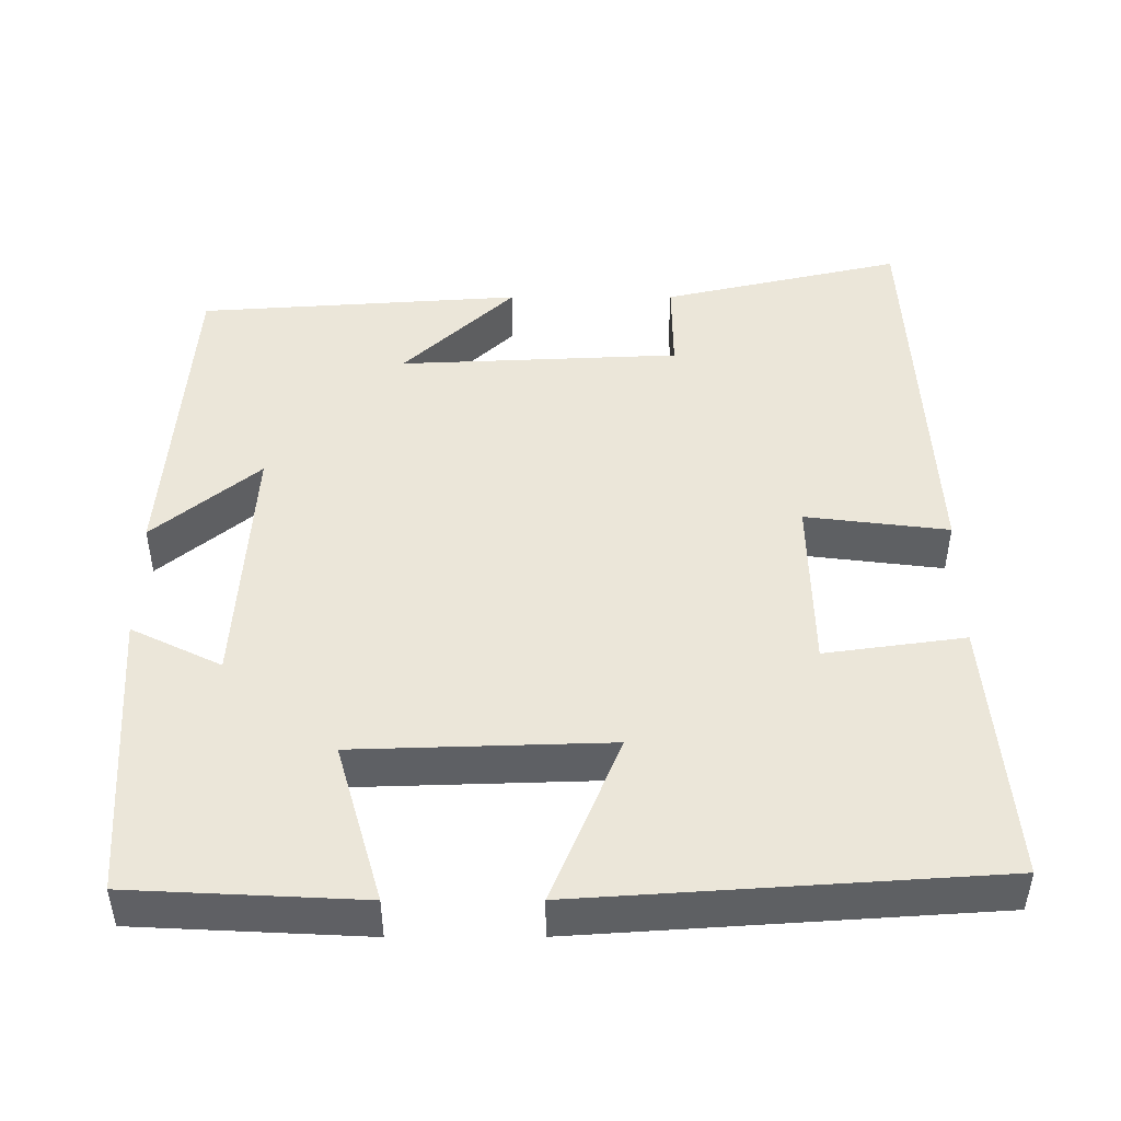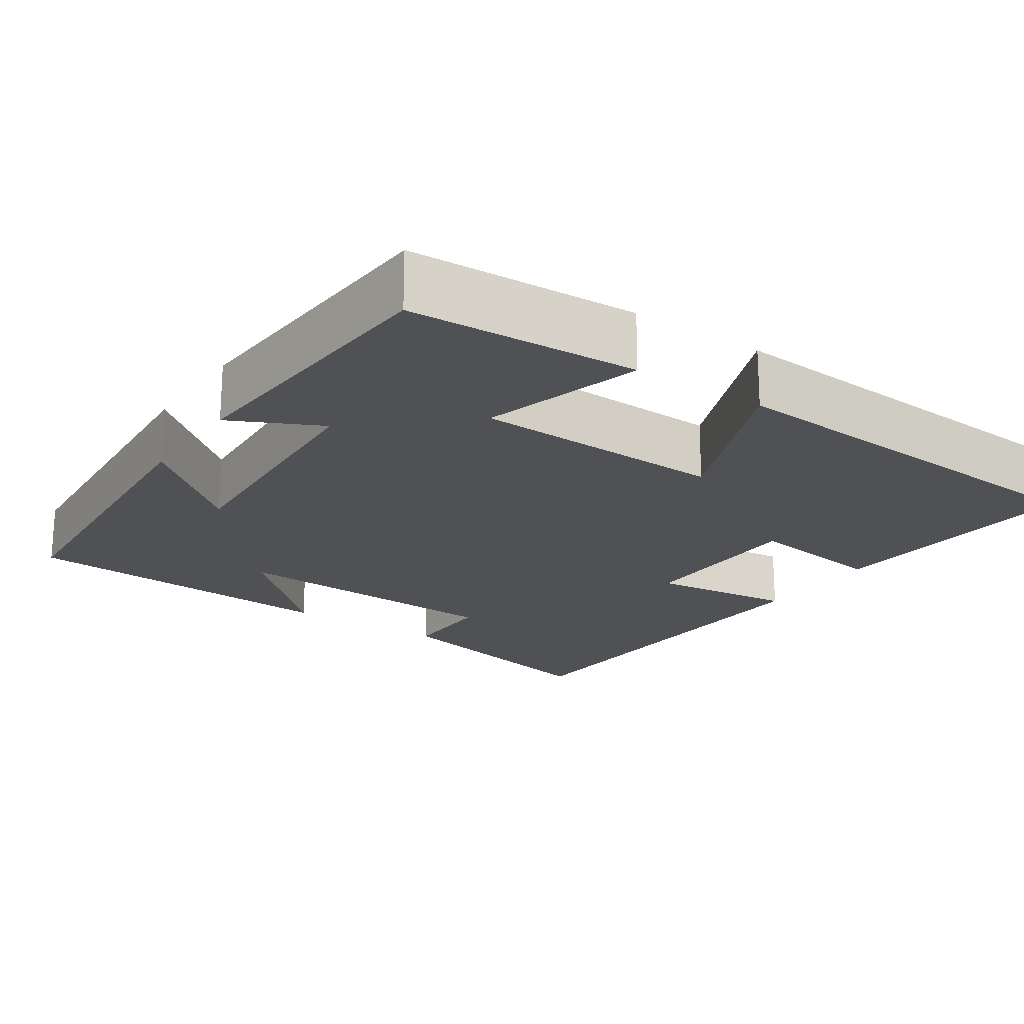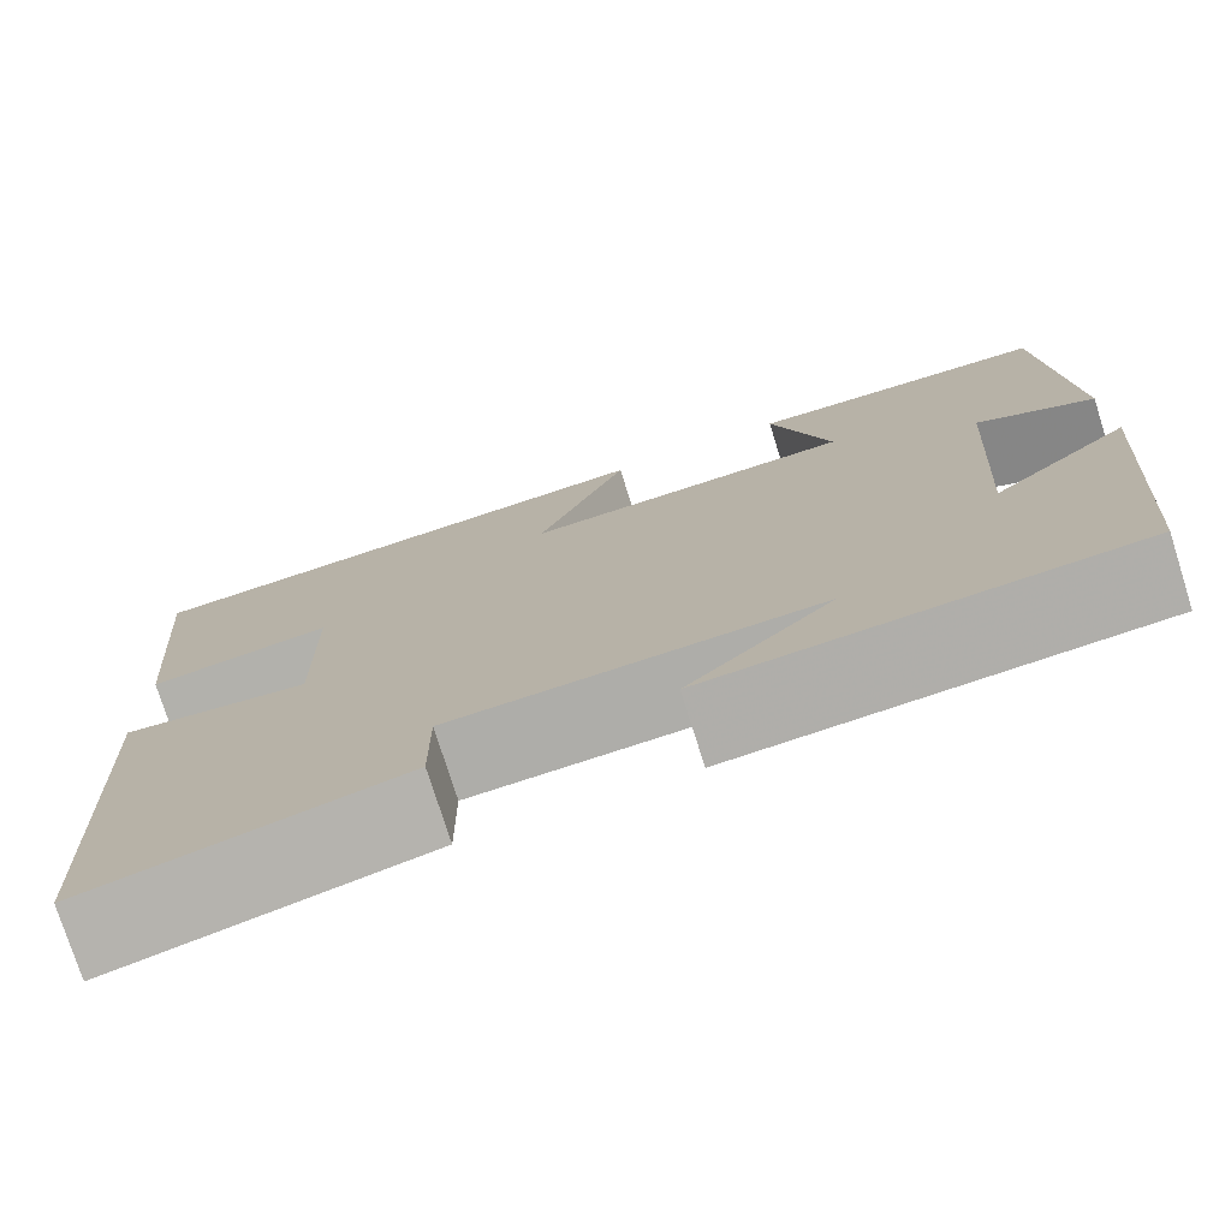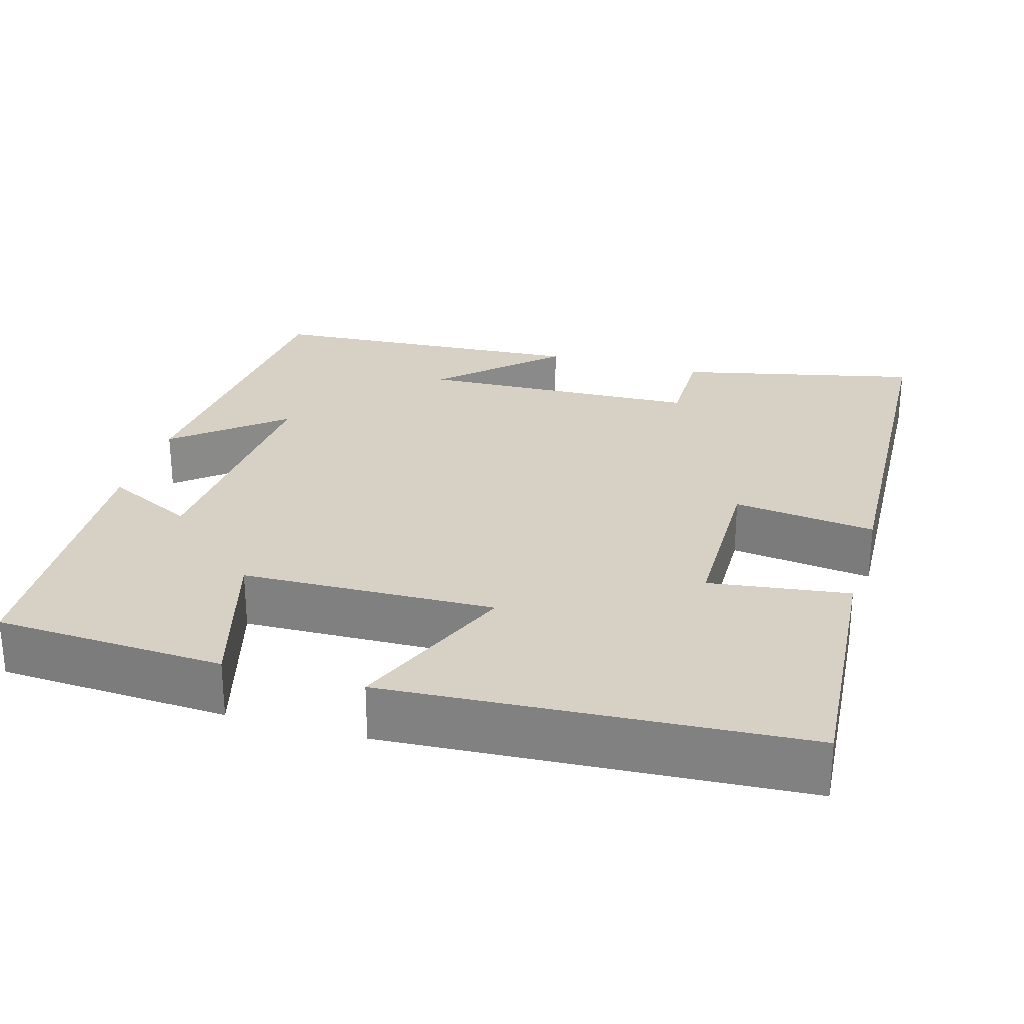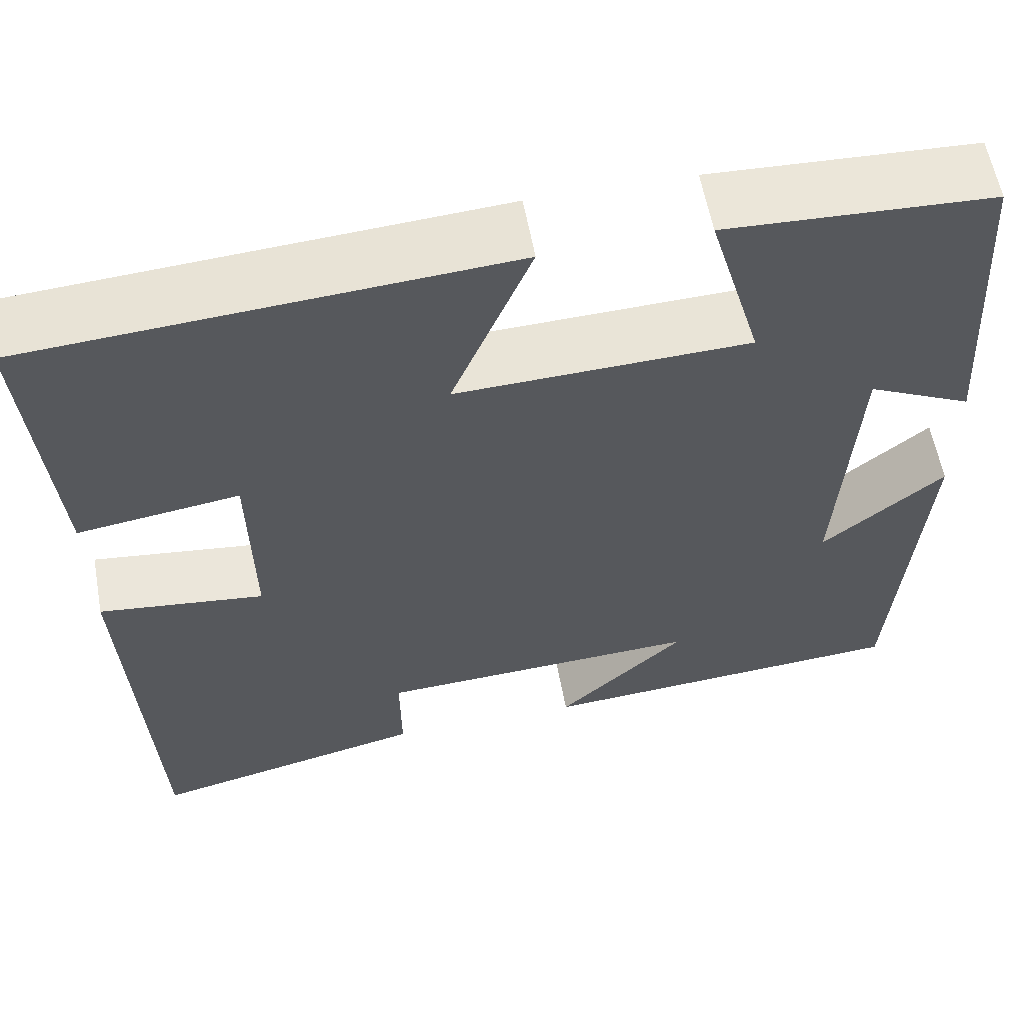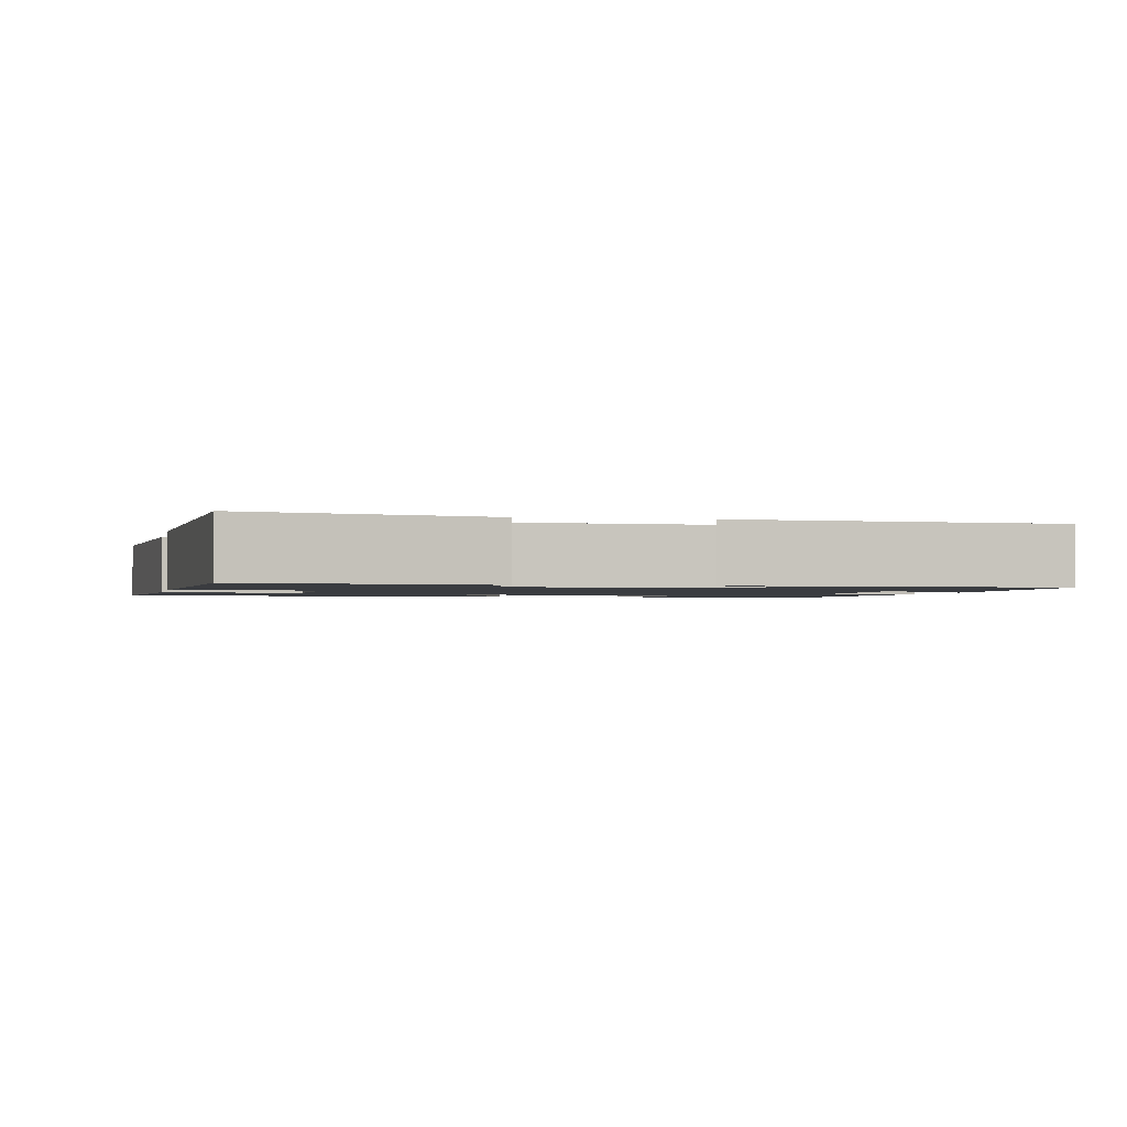
<metadata>
{"format":"obj","ext":"obj","renderer":"f3d","projection":"perspective","resolution":1024,"background":"white","views":[{"elev":46.7,"azim":-0.1,"up":"+Y"},{"elev":-20.2,"azim":-34.2,"up":"+Y"},{"elev":-76.1,"azim":-162.5,"up":"+Z"},{"elev":27.0,"azim":16.4,"up":"+Y"},{"elev":59.1,"azim":169.6,"up":"+Z"},{"elev":-1.5,"azim":168.1,"up":"+Y"}]}
</metadata>
<code>
v 0.528 0.07 0.465
v 0.5 0.07 0.124
v 0.32 0.07 0.149
v 0.316 0.07 -0.077
v 0.5 0.07 -0.054
v 0.475 0.07 -0.571
v 0.166 0.07 -0.5
v 0.167 0.07 -0.38
v -0.195 0.07 -0.364
v -0.052 0.07 -0.5
v -0.469 0.07 -0.472
v -0.5 0.07 -0.051
v -0.364 0.07 -0.164
v -0.384 0.07 0.166
v -0.5 0.07 0.109
v -0.477 0.07 0.485
v -0.181 0.07 0.5
v -0.24 0.07 0.293
v 0.086 0.07 0.283
v -0.003 0.07 0.5
v 0.528 0 0.465
v 0.5 0 0.124
v 0.32 0 0.149
v 0.316 0 -0.077
v 0.5 0 -0.054
v 0.475 0 -0.571
v 0.166 0 -0.5
v 0.167 0 -0.38
v -0.195 0 -0.364
v -0.052 0 -0.5
v -0.469 0 -0.472
v -0.5 0 -0.051
v -0.364 0 -0.164
v -0.384 0 0.166
v -0.5 0 0.109
v -0.477 0 0.485
v -0.181 0 0.5
v -0.24 0 0.293
v 0.086 0 0.283
v -0.003 0 0.5
f 1 2 3
f 20 1 3
f 19 20 3
f 18 19 3 4
f 16 17 18
f 15 16 18
f 14 15 18
f 13 14 18 4
f 11 12 13
f 9 10 11
f 13 4 5
f 11 13 5
f 9 11 5
f 5 6 7 8
f 5 8 9
f 23 22 21
f 23 21 40
f 23 40 39
f 24 23 39 38
f 38 37 36
f 38 36 35
f 38 35 34
f 24 38 34 33
f 33 32 31
f 31 30 29
f 25 24 33
f 25 33 31
f 25 31 29
f 28 27 26 25
f 29 28 25
f 1 21 22 2
f 2 22 23 3
f 3 23 24 4
f 4 24 25 5
f 5 25 26 6
f 6 26 27 7
f 7 27 28 8
f 8 28 29 9
f 9 29 30 10
f 10 30 31 11
f 11 31 32 12
f 12 32 33 13
f 13 33 34 14
f 14 34 35 15
f 15 35 36 16
f 16 36 37 17
f 17 37 38 18
f 18 38 39 19
f 19 39 40 20
f 20 40 21 1

</code>
